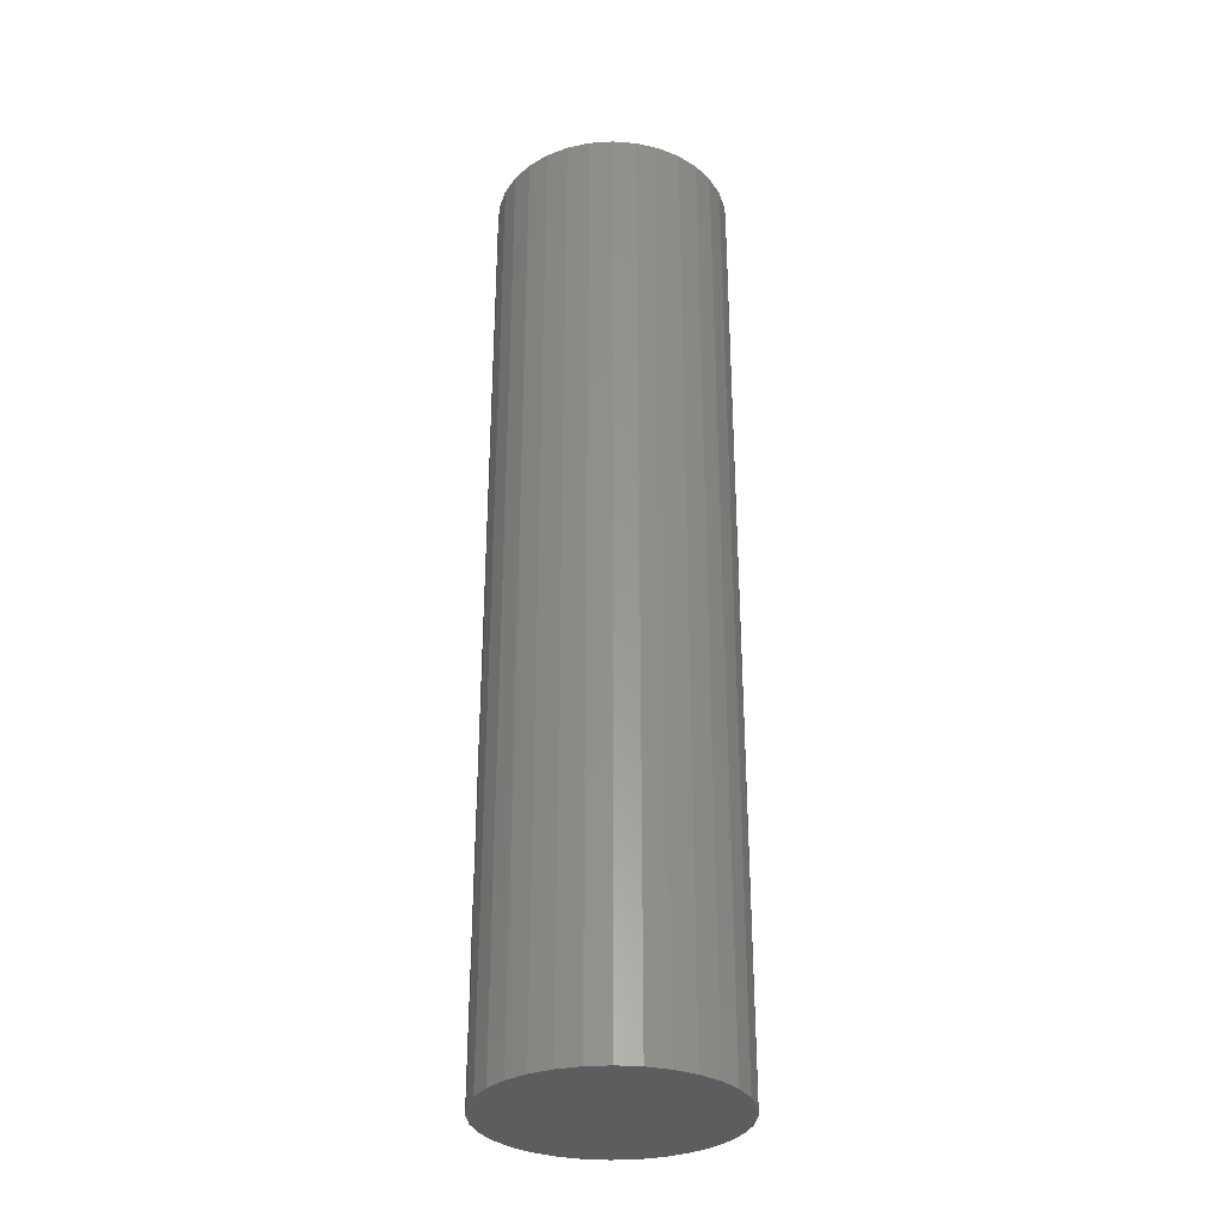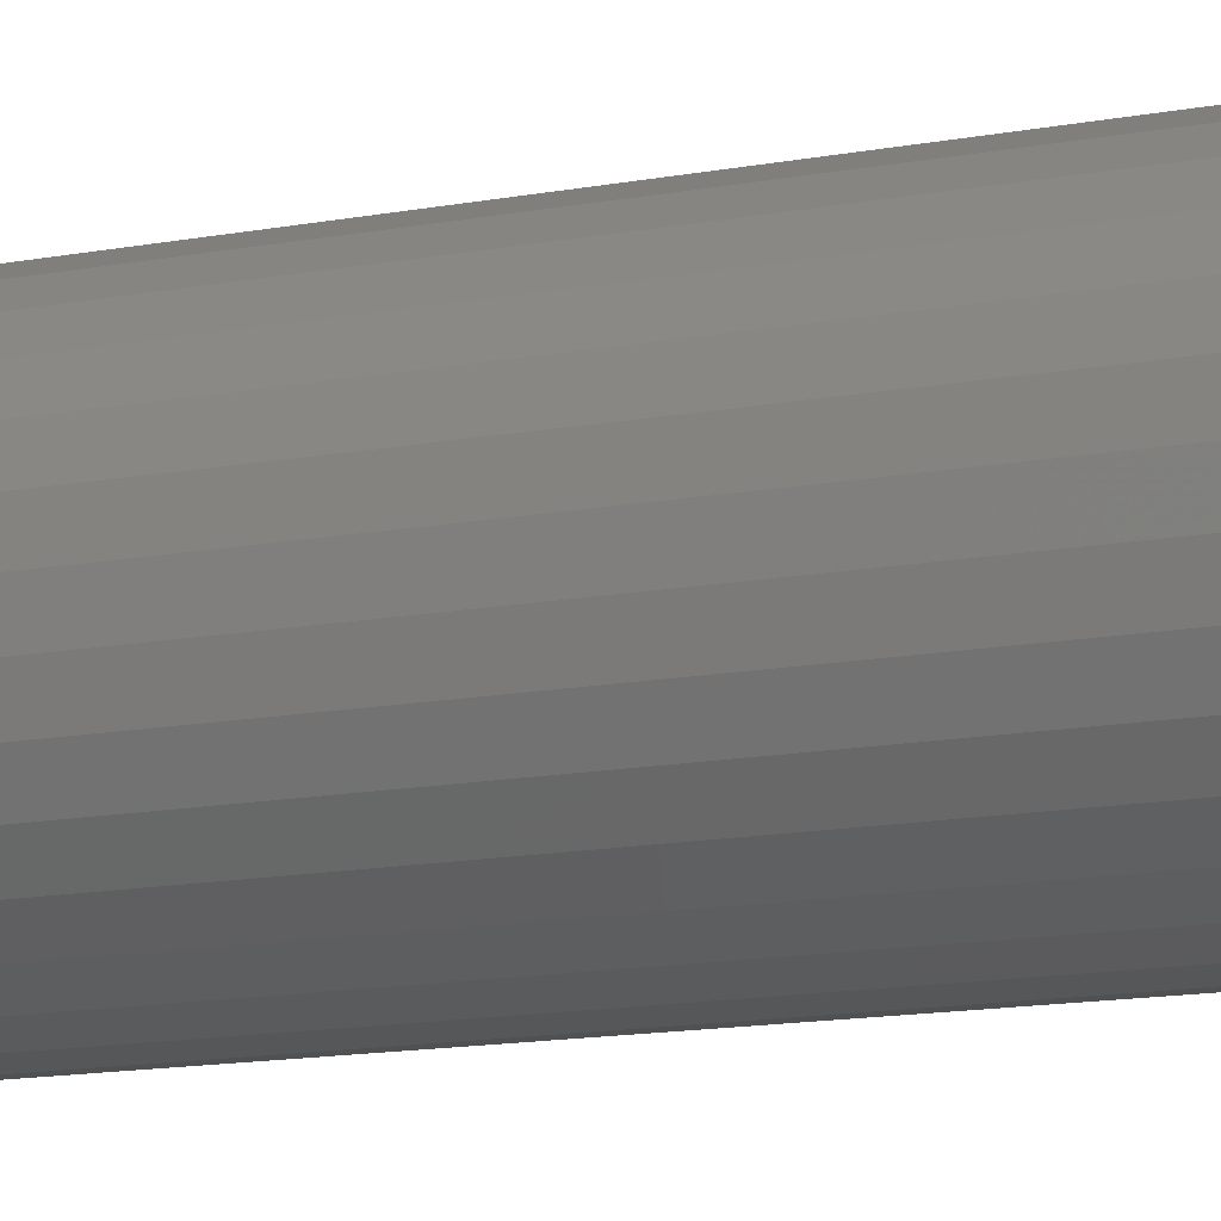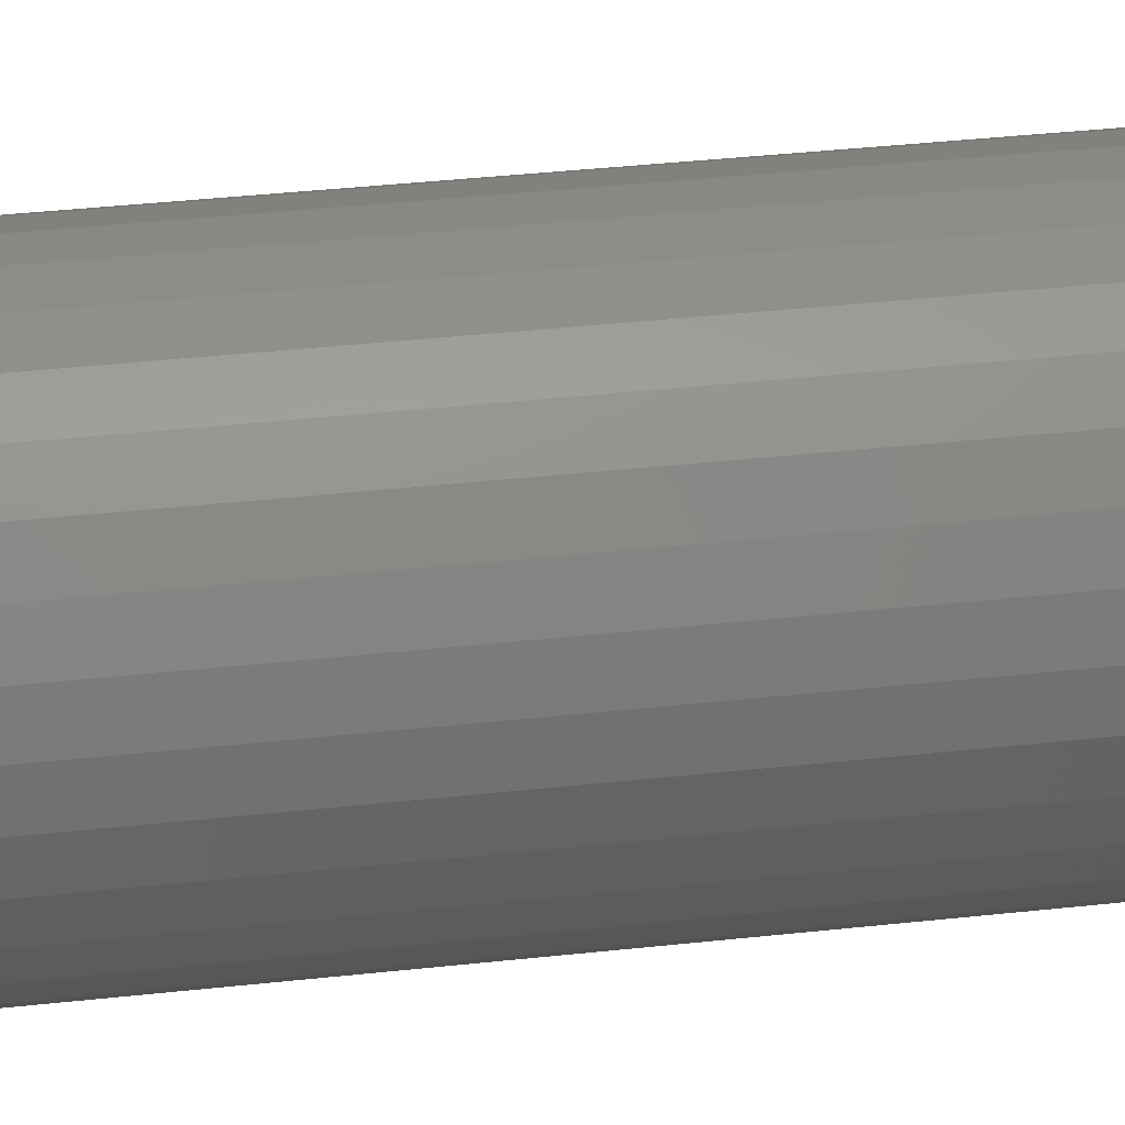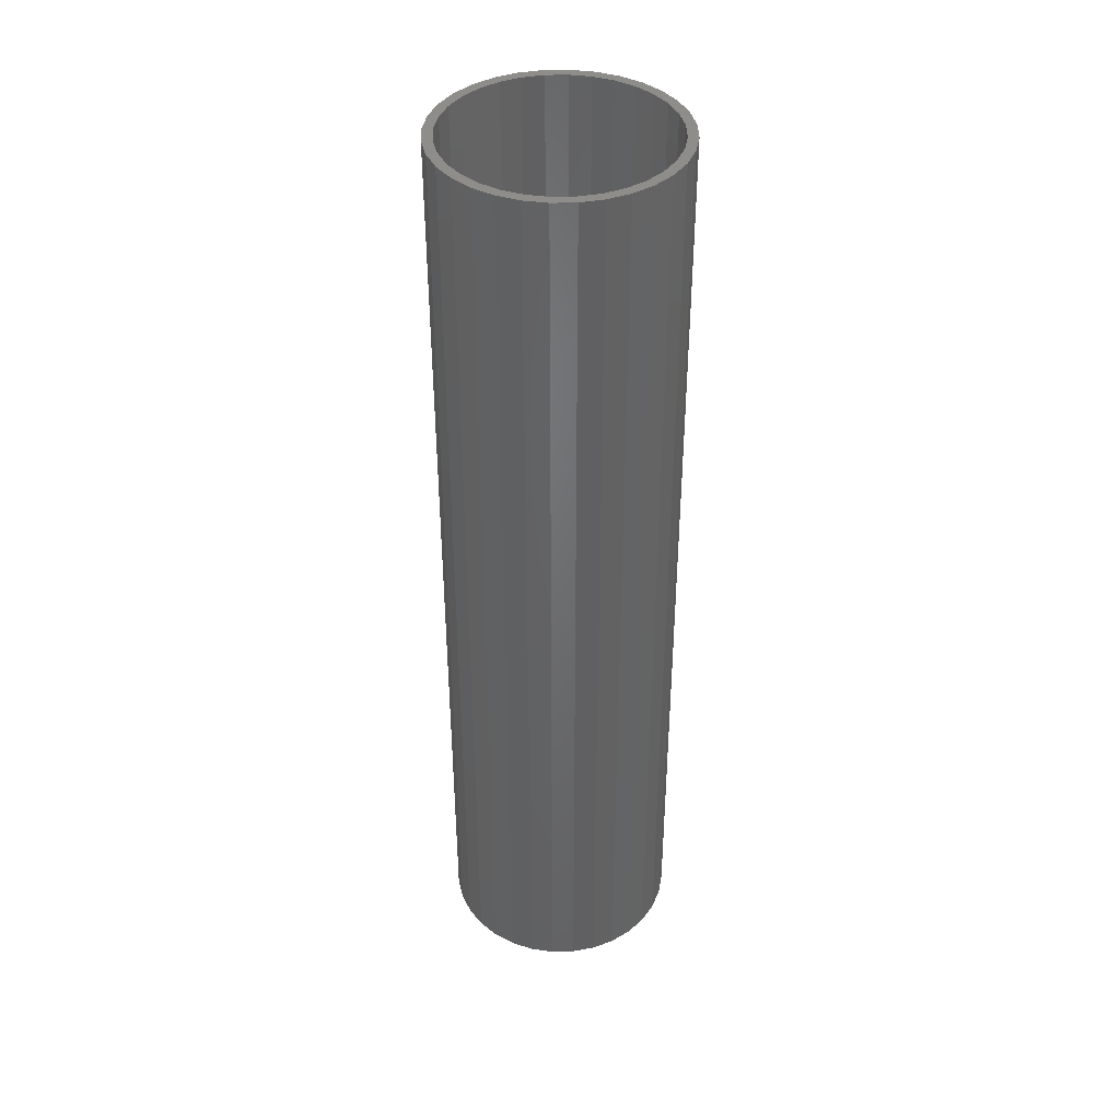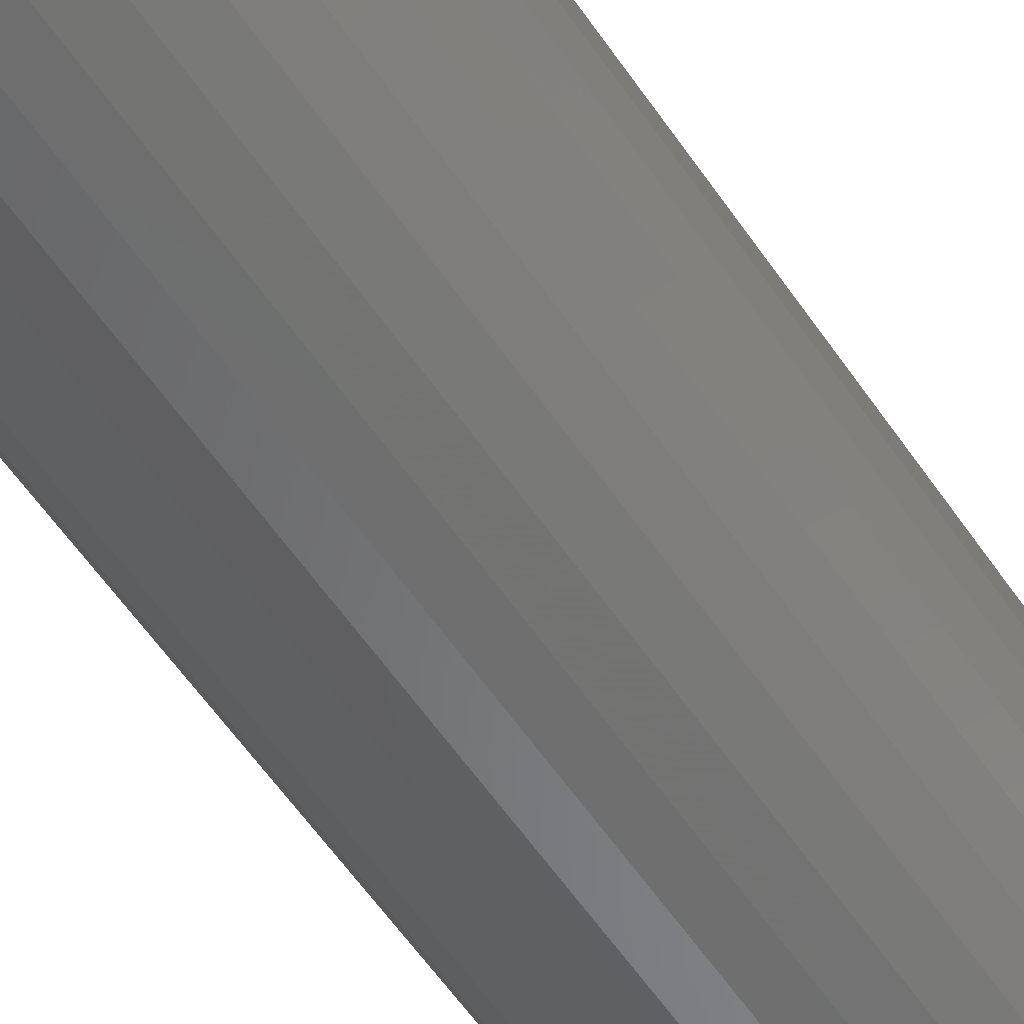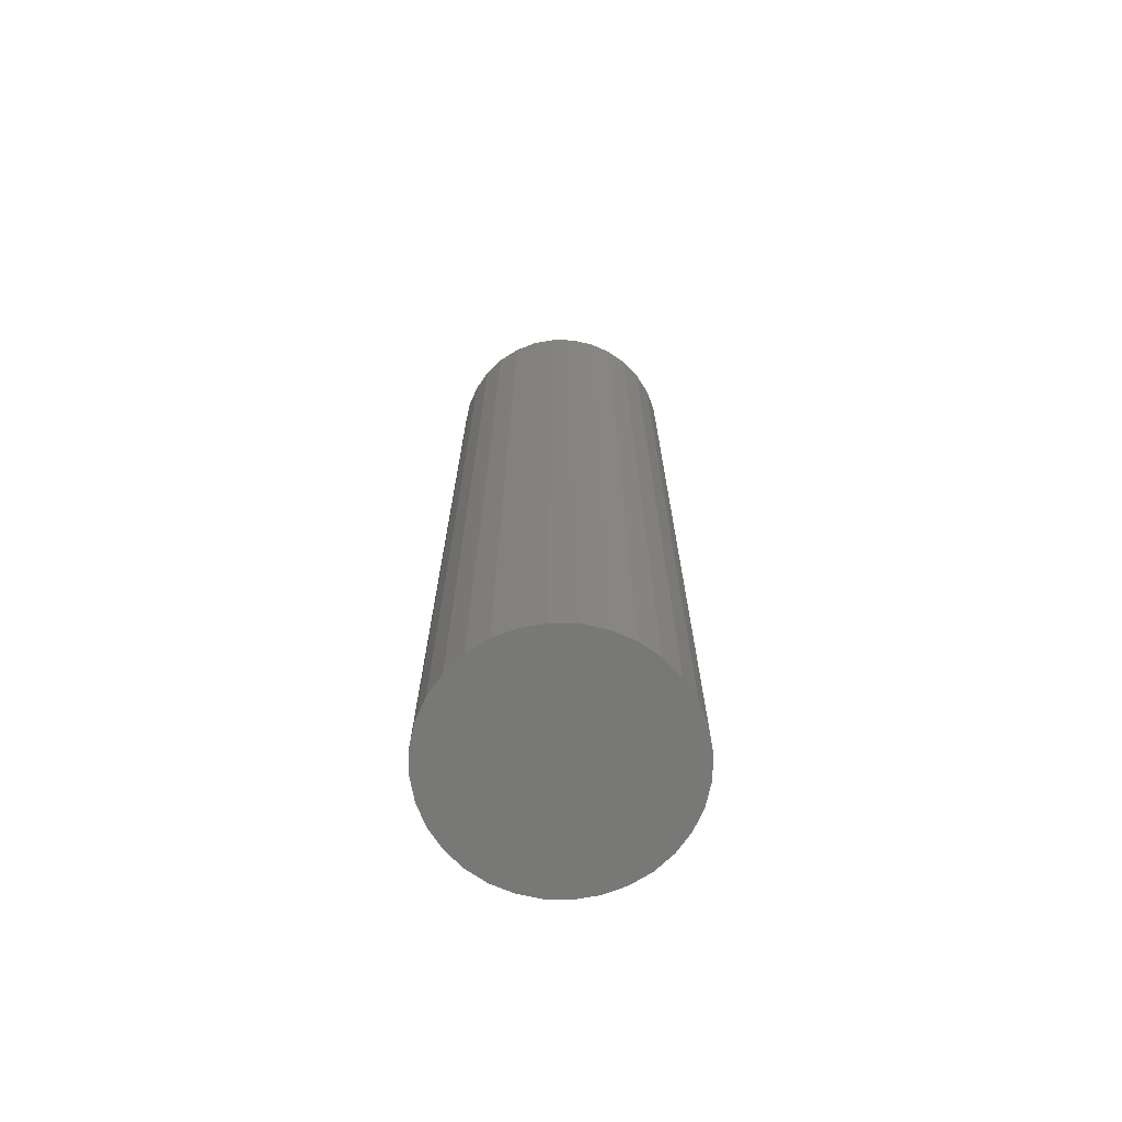
<metadata>
{"format":"stl","ext":"stl","renderer":"f3d","projection":"perspective","resolution":1024,"background":"white","views":[{"elev":-31.6,"azim":67.0,"up":"+Z"},{"elev":-11.9,"azim":-63.9,"up":"+Y"},{"elev":32.5,"azim":-99.1,"up":"+Y"},{"elev":40.3,"azim":4.1,"up":"+Z"},{"elev":-56.7,"azim":-146.5,"up":"+Y"},{"elev":-70.6,"azim":-96.7,"up":"+Z"}]}
</metadata>
<code>
# stl→obj: 128 verts, 252 faces
v 0.00222 0.08544 0.75
v 0.00222 0.09326 0.75
v -0.01597 0.09146 0.75
v -0.04525 0.07104 0.75
v -0.03048 0.07894 0.75
v -0.04959 0.07754 0.75
v -0.06372 0.06594 0.75
v -0.0582 0.06042 0.75
v -0.07532 0.05181 0.75
v -0.06882 0.04747 0.75
v -0.08394 0.03569 0.75
v -0.07672 0.0327 0.75
v -0.08924 0.01819 0.75
v -0.08158 0.01667 0.75
v -0.07672 -0.0327 0.75
v -0.08158 -0.01667 0.75
v -0.08924 -0.01819 0.75
v -0.08394 -0.03569 0.75
v -0.06882 -0.04747 0.75
v -0.07532 -0.05181 0.75
v -0.0582 -0.06042 0.75
v -0.06372 -0.06594 0.75
v -0.04525 -0.07104 0.75
v -0.04959 -0.07754 0.75
v -0.03048 -0.07894 0.75
v -0.03347 -0.08616 0.75
v -0.01445 -0.0838 0.75
v 0.00222 -0.08544 0.75
v -0.01597 -0.09146 0.75
v 0.00222 -0.09326 0.75
v 0.02041 0.09146 0.75
v 0.03791 0.08616 0.75
v 0.01889 0.0838 0.75
v 0.03492 0.07894 0.75
v 0.05403 0.07754 0.75
v 0.04969 0.07104 0.75
v 0.06816 0.06594 0.75
v 0.06264 0.06042 0.75
v 0.07976 0.05181 0.75
v 0.07326 0.04747 0.75
v 0.08838 0.03569 0.75
v 0.08116 0.0327 0.75
v 0.09369 0.01819 0.75
v 0.08602 0.01667 0.75
v 0.08766 0 0.75
v 0.09369 -0.01819 0.75
v 0.08602 -0.01667 0.75
v 0.08116 -0.0327 0.75
v 0.08838 -0.03569 0.75
v 0.07326 -0.04747 0.75
v 0.07976 -0.05181 0.75
v 0.06264 -0.06042 0.75
v 0.06816 -0.06594 0.75
v 0.04969 -0.07104 0.75
v 0.05403 -0.07754 0.75
v 0.03492 -0.07894 0.75
v 0.03791 -0.08616 0.75
v 0.01889 -0.0838 0.75
v 0.02041 -0.09146 0.75
v 0.09548 0 0.75
v -0.09104 1.142e-17 0.75
v -0.08322 4.841e-17 0.75
v -0.03347 0.08616 0.75
v -0.01445 0.0838 0.75
v 0.00222 -0.08544 0.007812
v 0.01889 -0.0838 0.007812
v 0.03492 -0.07894 0.007812
v 0.04969 -0.07104 0.007812
v 0.06264 -0.06042 0.007812
v 0.07326 -0.04747 0.007812
v 0.08116 -0.0327 0.007812
v 0.08602 -0.01667 0.007812
v 0.08766 -9.682e-17 0.007812
v -0.01445 -0.0838 0.007812
v -0.03048 -0.07894 0.007812
v -0.04525 -0.07104 0.007812
v -0.0582 -0.06042 0.007812
v -0.06882 -0.04747 0.007812
v -0.07672 -0.0327 0.007812
v -0.08158 -0.01667 0.007812
v -0.08322 4.841e-17 0.007812
v 0.00222 0.08544 0.007812
v -0.01445 0.0838 0.007812
v -0.03048 0.07894 0.007812
v -0.04525 0.07104 0.007812
v -0.0582 0.06042 0.007812
v -0.06882 0.04747 0.007812
v -0.07672 0.0327 0.007812
v -0.08158 0.01667 0.007812
v 0.01889 0.0838 0.007812
v 0.03492 0.07894 0.007812
v 0.04969 0.07104 0.007812
v 0.06264 0.06042 0.007812
v 0.07326 0.04747 0.007812
v 0.08116 0.0327 0.007812
v 0.08602 0.01667 0.007812
v 0.00222 0.09326 0
v 0.02041 0.09146 0
v -0.01597 0.09146 0
v -0.03347 0.08616 0
v 0.03791 0.08616 0
v -0.04959 0.07754 0
v 0.05403 0.07754 0
v 0.03791 -0.08616 0
v -0.03347 -0.08616 0
v 0.05403 -0.07754 0
v -0.01597 -0.09146 0
v 0.02041 -0.09146 0
v 0.00222 -0.09326 0
v -0.04959 -0.07754 0
v -0.06372 -0.06594 0
v 0.06816 -0.06594 0
v -0.07532 -0.05181 0
v 0.07976 -0.05181 0
v -0.08394 -0.03569 0
v 0.08838 -0.03569 0
v -0.08924 -0.01819 0
v 0.09369 -0.01819 0
v -0.09104 1.142e-17 0
v 0.09548 0 0
v -0.08924 0.01819 0
v 0.09369 0.01819 0
v -0.08394 0.03569 0
v 0.08838 0.03569 0
v -0.07532 0.05181 0
v 0.07976 0.05181 0
v -0.06372 0.06594 0
v 0.06816 0.06594 0
f 1 2 3
f 4 5 6
f 6 7 4
f 8 4 7
f 7 9 8
f 8 9 10
f 10 9 11
f 10 11 12
f 12 11 13
f 12 13 14
f 15 16 17
f 17 18 15
f 19 15 18
f 18 20 19
f 21 19 20
f 20 22 21
f 21 22 23
f 23 22 24
f 23 24 25
f 25 24 26
f 27 25 26
f 27 26 28
f 28 26 29
f 28 29 30
f 31 2 1
f 31 1 32
f 32 1 33
f 32 33 34
f 32 34 35
f 35 34 36
f 35 36 37
f 37 36 38
f 37 38 39
f 38 40 39
f 41 39 40
f 40 42 41
f 43 41 42
f 42 44 43
f 45 43 44
f 46 47 48
f 46 48 49
f 49 48 50
f 49 50 51
f 51 50 52
f 51 52 53
f 52 54 53
f 55 53 54
f 54 56 55
f 57 55 56
f 57 56 58
f 57 58 28
f 59 57 28
f 28 30 59
f 60 43 45
f 60 45 47
f 60 47 46
f 61 17 16
f 61 16 62
f 61 62 14
f 61 14 13
f 63 6 5
f 63 5 64
f 63 64 1
f 63 1 3
f 65 58 66
f 66 58 56
f 66 56 67
f 67 56 54
f 67 54 68
f 68 54 52
f 68 52 69
f 69 52 50
f 69 50 70
f 70 50 48
f 70 48 71
f 71 48 47
f 71 47 72
f 72 47 45
f 72 45 73
f 58 65 28
f 28 65 74
f 28 74 27
f 27 74 75
f 27 75 25
f 25 75 76
f 25 76 23
f 23 76 77
f 23 77 21
f 21 77 78
f 21 78 19
f 19 78 79
f 19 79 15
f 15 79 80
f 15 80 16
f 16 80 81
f 16 81 62
f 82 64 83
f 83 64 5
f 83 5 84
f 84 5 4
f 84 4 85
f 85 4 8
f 85 8 86
f 86 8 10
f 86 10 87
f 87 10 12
f 87 12 88
f 88 12 14
f 88 14 89
f 89 14 62
f 89 62 81
f 64 82 1
f 1 82 90
f 1 90 33
f 33 90 91
f 33 91 34
f 34 91 92
f 34 92 36
f 36 92 93
f 36 93 38
f 38 93 94
f 38 94 40
f 40 94 95
f 40 95 42
f 42 95 96
f 42 96 44
f 44 96 73
f 44 73 45
f 83 90 82
f 90 83 84
f 90 84 91
f 91 84 85
f 91 85 92
f 92 85 86
f 92 86 93
f 69 76 68
f 68 76 75
f 68 75 67
f 67 75 74
f 67 74 66
f 66 74 65
f 93 86 94
f 94 86 87
f 94 87 95
f 95 87 88
f 95 88 96
f 96 88 89
f 96 89 73
f 73 89 81
f 73 81 72
f 72 81 80
f 72 80 71
f 71 80 79
f 71 79 70
f 70 79 78
f 70 78 69
f 69 78 77
f 69 77 76
f 97 98 99
f 100 99 98
f 101 100 98
f 102 100 101
f 103 102 101
f 104 105 106
f 107 105 104
f 108 107 104
f 109 107 108
f 105 110 106
f 106 110 111
f 106 111 112
f 112 111 113
f 112 113 114
f 114 113 115
f 114 115 116
f 116 115 117
f 116 117 118
f 118 117 119
f 118 119 120
f 120 119 121
f 120 121 122
f 122 121 123
f 122 123 124
f 124 123 125
f 124 125 126
f 126 125 127
f 126 127 128
f 128 127 102
f 128 102 103
f 120 60 118
f 118 60 46
f 118 46 116
f 116 46 49
f 116 49 114
f 114 49 51
f 114 51 112
f 112 51 53
f 112 53 106
f 106 53 55
f 106 55 104
f 104 55 57
f 104 57 108
f 108 57 59
f 108 59 109
f 109 59 30
f 109 30 107
f 107 30 29
f 107 29 105
f 105 29 26
f 105 26 110
f 110 26 24
f 110 24 111
f 111 24 22
f 111 22 113
f 113 22 20
f 113 20 115
f 115 20 18
f 115 18 117
f 117 18 17
f 117 17 119
f 119 17 61
f 119 61 121
f 121 61 13
f 121 13 123
f 123 13 11
f 123 11 125
f 125 11 9
f 125 9 127
f 127 9 7
f 127 7 102
f 102 7 6
f 102 6 100
f 100 6 63
f 100 63 99
f 99 63 3
f 99 3 97
f 97 3 2
f 97 2 98
f 98 2 31
f 98 31 101
f 101 31 32
f 101 32 103
f 103 32 35
f 103 35 128
f 128 35 37
f 128 37 126
f 126 37 39
f 126 39 124
f 124 39 41
f 124 41 122
f 122 41 43
f 122 43 120
f 120 43 60

</code>
